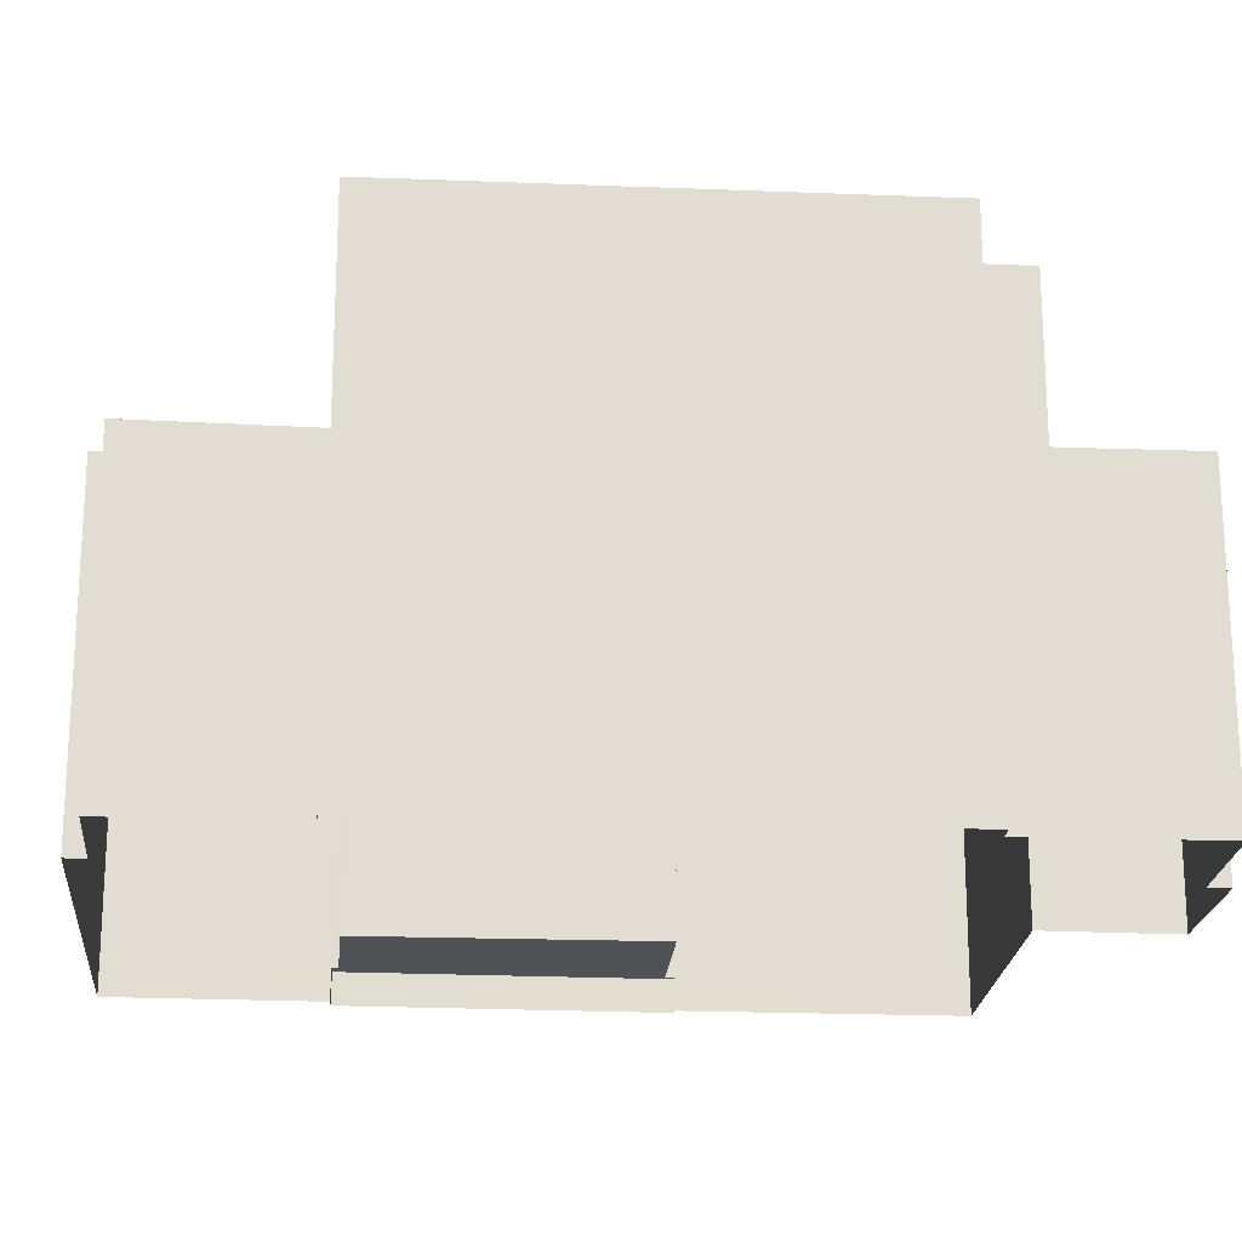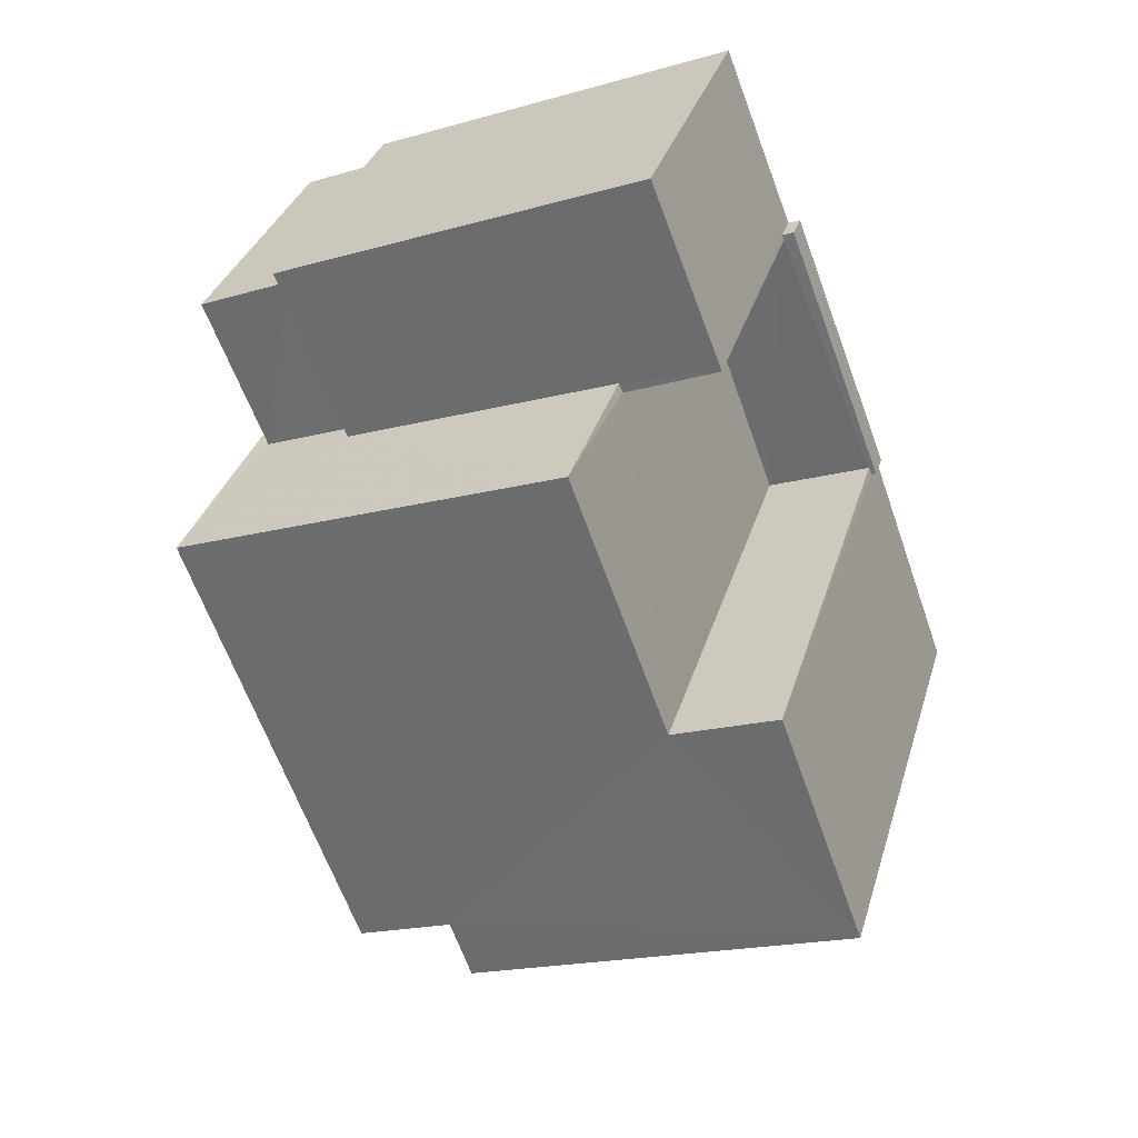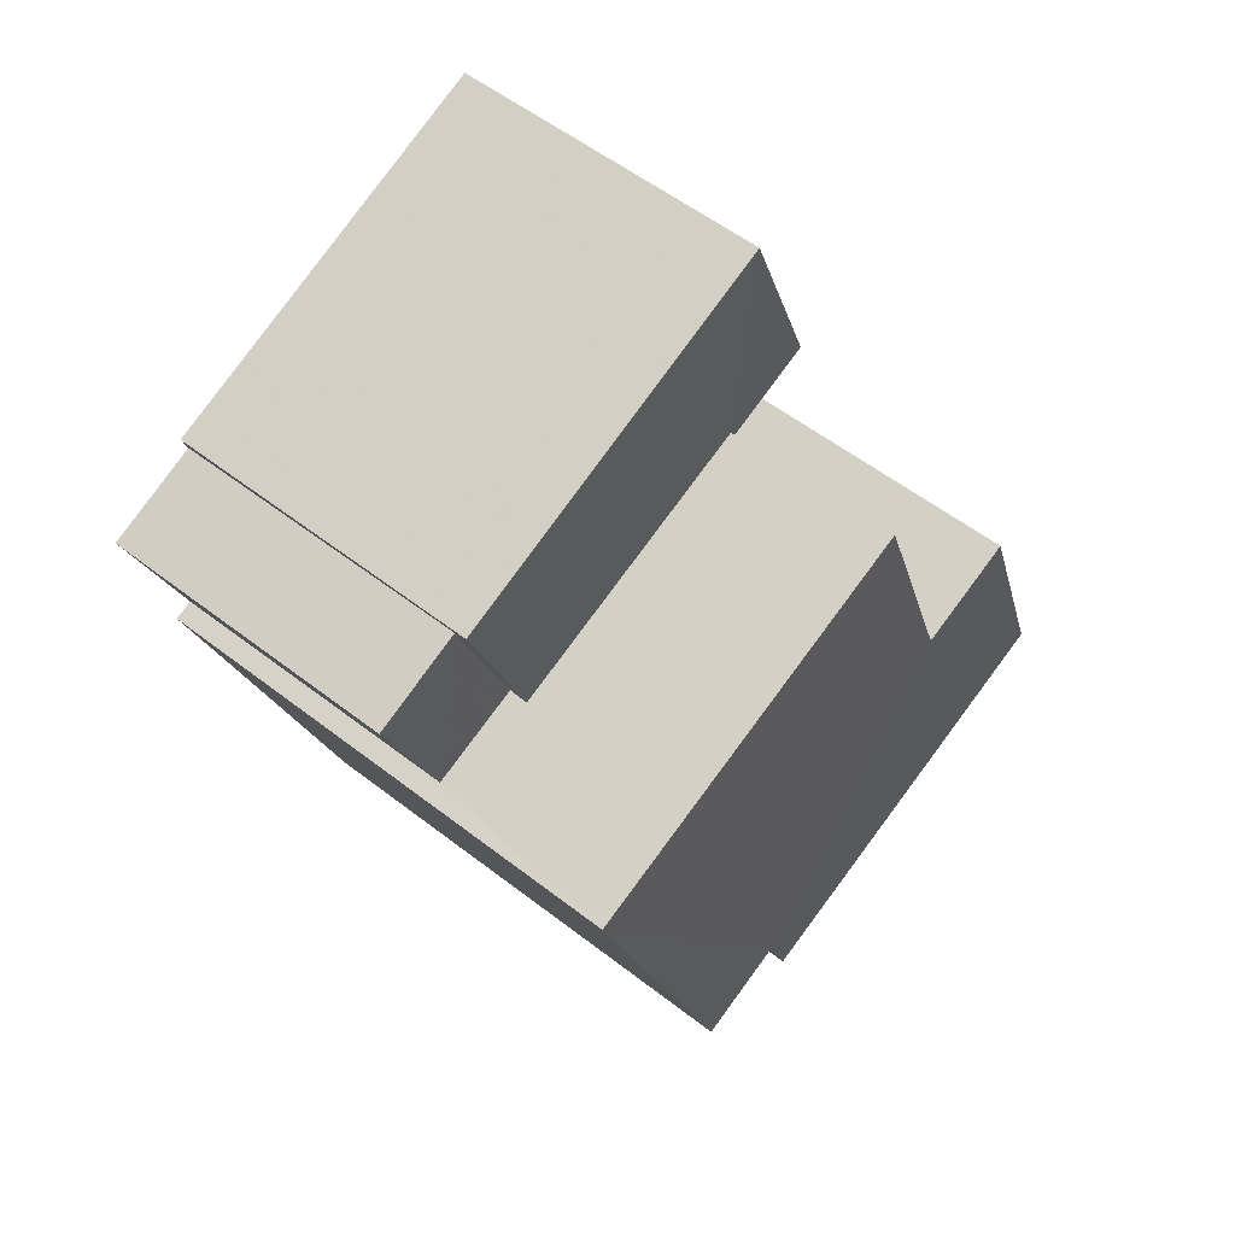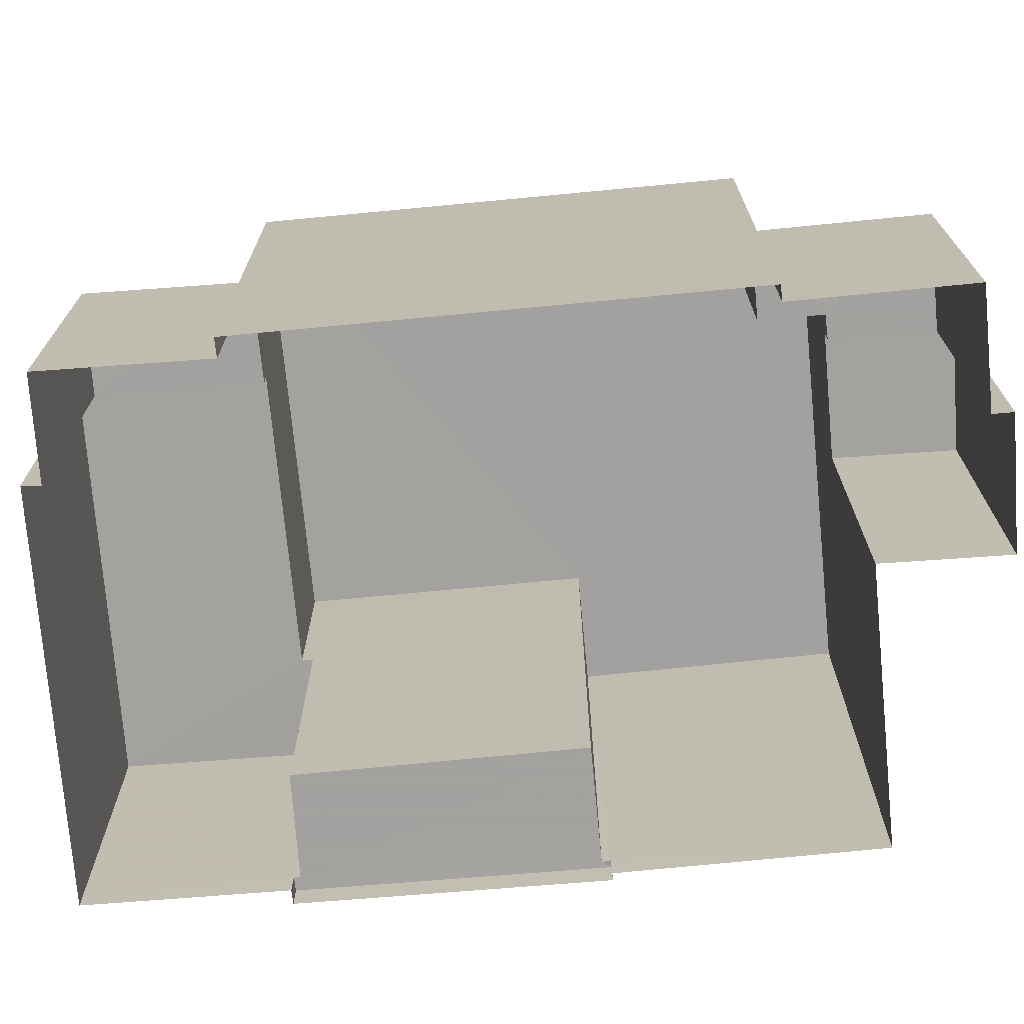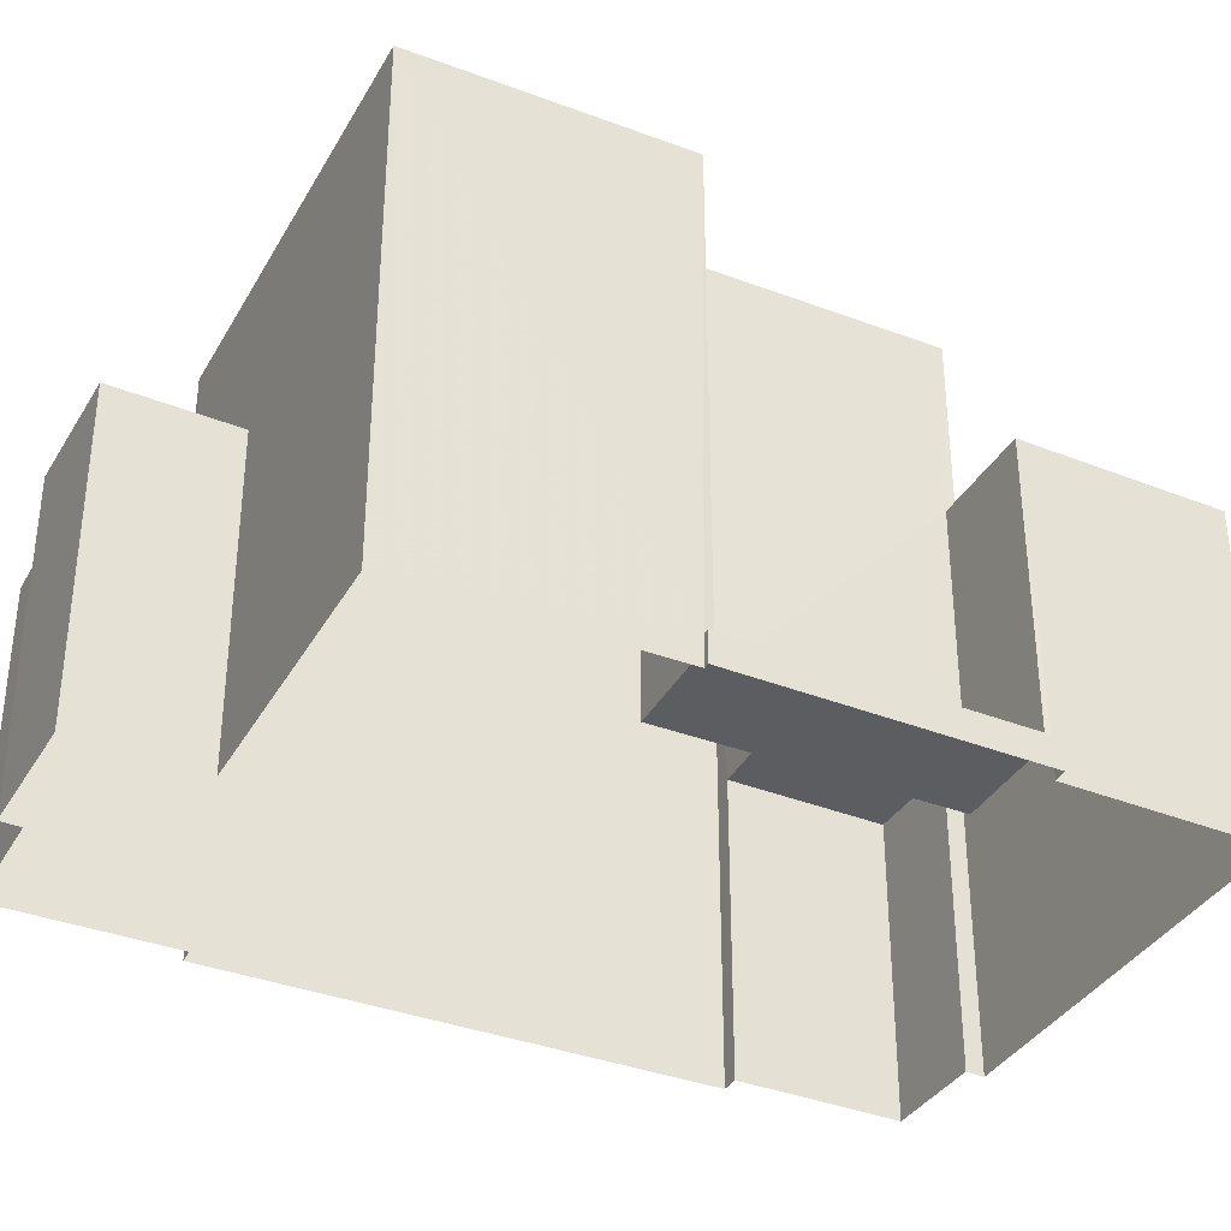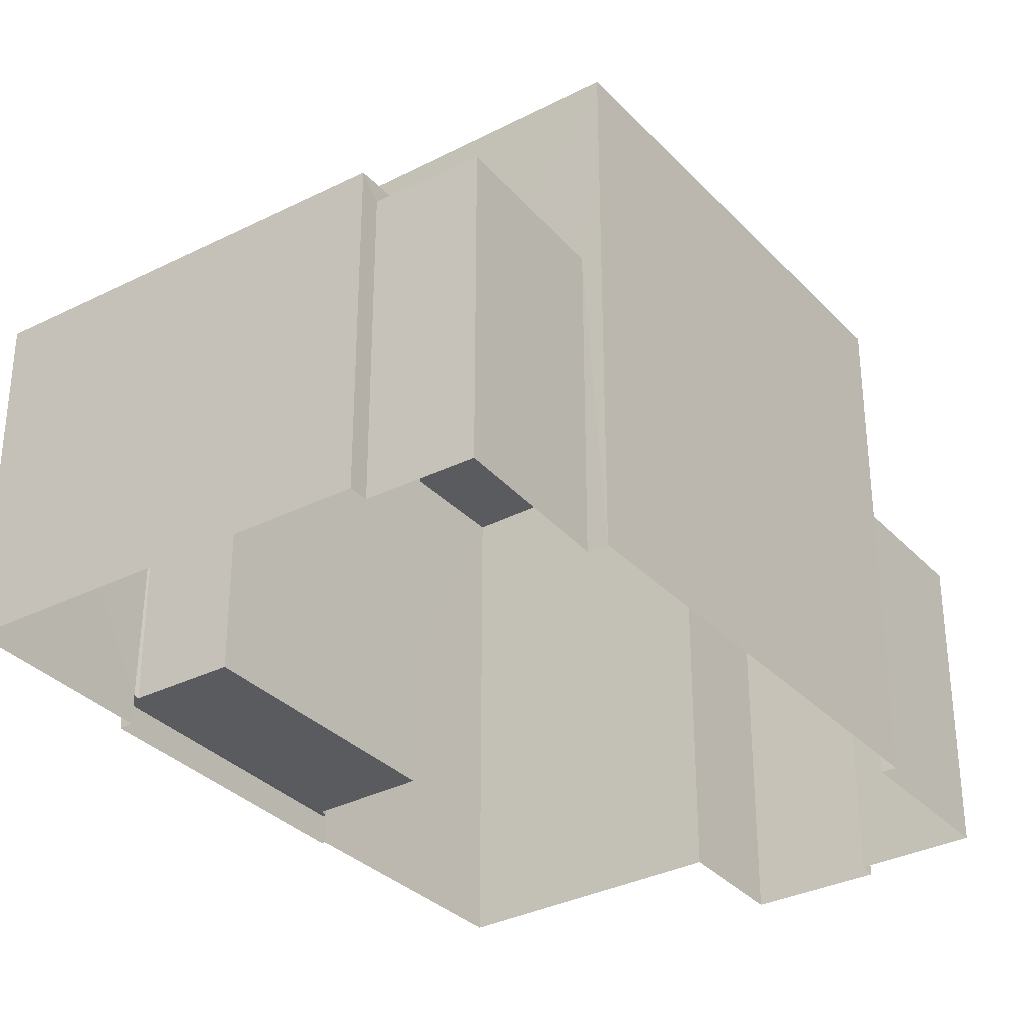
<metadata>
{"format":"obj","ext":"obj","renderer":"f3d","projection":"perspective","resolution":1024,"background":"white","views":[{"elev":-21.1,"azim":-73.9,"up":"+Z"},{"elev":33.4,"azim":15.7,"up":"+Y"},{"elev":54.9,"azim":-50.5,"up":"+Y"},{"elev":-72.3,"azim":-64.3,"up":"+Z"},{"elev":-36.7,"azim":84.1,"up":"+Z"},{"elev":-32.9,"azim":-124.1,"up":"+Z"}]}
</metadata>
<code>
v -2.246e+05 -1.285e+05 12.36
v -2.246e+05 -1.285e+05 12.36
v -2.246e+05 -1.285e+05 12.36
v -2.246e+05 -1.285e+05 12.36
v -2.246e+05 -1.285e+05 12.36
v -2.246e+05 -1.285e+05 12.36
v -2.246e+05 -1.285e+05 12.36
v -2.246e+05 -1.285e+05 12.36
v -2.246e+05 -1.285e+05 12.36
v -2.246e+05 -1.285e+05 12.36
v -2.246e+05 -1.285e+05 12.36
v -2.246e+05 -1.285e+05 12.36
v -2.246e+05 -1.285e+05 12.36
v -2.246e+05 -1.285e+05 12.36
v -2.246e+05 -1.285e+05 12.36
v -2.246e+05 -1.285e+05 12.36
v -2.245e+05 -1.285e+05 12.36
v -2.246e+05 -1.285e+05 12.36
v -2.246e+05 -1.285e+05 16.91
v -2.246e+05 -1.285e+05 16.91
v -2.246e+05 -1.285e+05 16.91
v -2.246e+05 -1.285e+05 16.91
v -2.246e+05 -1.285e+05 16.91
v -2.246e+05 -1.285e+05 16.91
v -2.246e+05 -1.285e+05 17.2
v -2.246e+05 -1.285e+05 17.2
v -2.246e+05 -1.285e+05 17.2
v -2.246e+05 -1.285e+05 17.2
v -2.246e+05 -1.285e+05 17.2
v -2.246e+05 -1.285e+05 17.2
v -2.245e+05 -1.285e+05 19.9
v -2.246e+05 -1.285e+05 19.9
v -2.246e+05 -1.285e+05 19.9
v -2.246e+05 -1.285e+05 19.9
v -2.246e+05 -1.285e+05 19.9
v -2.246e+05 -1.285e+05 19.9
v -2.246e+05 -1.285e+05 19.9
v -2.246e+05 -1.285e+05 19.9
v -2.246e+05 -1.285e+05 17.29
v -2.246e+05 -1.285e+05 17.29
v -2.246e+05 -1.285e+05 17.29
v -2.246e+05 -1.285e+05 17.29
v -2.246e+05 -1.285e+05 16.92
v -2.246e+05 -1.285e+05 16.92
v -2.246e+05 -1.285e+05 16.92
v -2.246e+05 -1.285e+05 16.92
v -2.246e+05 -1.285e+05 12.8
v -2.246e+05 -1.285e+05 12.8
v -2.246e+05 -1.285e+05 12.8
v -2.246e+05 -1.285e+05 12.8
v -2.246e+05 -1.285e+05 12.8
v -2.246e+05 -1.285e+05 12.8
v -2.246e+05 -1.285e+05 12.8
v -2.246e+05 -1.285e+05 12.8
f 1 2 3
f 1 4 5
f 5 4 6
f 7 8 3
f 4 9 10
f 11 12 13
f 14 11 13
f 8 14 3
f 9 15 16
f 13 17 18
f 18 15 9
f 3 14 1
f 4 1 18
f 18 9 4
f 14 13 1
f 13 18 1
f 19 20 21
f 22 21 23
f 23 21 24
f 21 20 24
f 25 26 27
f 27 26 28
f 25 29 26
f 28 26 30
f 31 32 33
f 34 31 35
f 33 36 37
f 35 37 38
f 31 33 35
f 35 33 37
f 39 40 41
f 39 42 40
f 43 44 45
f 46 43 45
f 47 48 49
f 49 50 51
f 47 52 48
f 53 54 51
f 54 47 51
f 51 47 49
f 9 16 23
f 16 40 23
f 23 42 22
f 23 40 42
f 53 30 54
f 54 30 33
f 33 30 36
f 30 26 36
f 49 12 11
f 49 48 12
f 14 49 11
f 14 50 49
f 1 44 2
f 1 45 44
f 9 24 10
f 9 23 24
f 14 8 50
f 8 27 50
f 50 28 51
f 50 27 28
f 25 8 7
f 25 27 8
f 51 28 30
f 53 51 30
f 17 52 31
f 31 52 32
f 17 13 52
f 32 52 47
f 17 39 18
f 22 42 21
f 42 34 21
f 31 39 17
f 34 39 31
f 34 42 39
f 7 43 25
f 25 43 29
f 7 3 43
f 29 43 46
f 52 12 48
f 52 13 12
f 37 5 6
f 38 37 6
f 18 41 15
f 18 39 41
f 47 33 32
f 47 54 33
f 4 10 24
f 20 4 24
f 40 16 15
f 41 40 15
f 1 5 45
f 5 37 45
f 29 36 26
f 29 37 36
f 46 45 29
f 45 37 29
f 21 34 35
f 19 21 35
f 3 2 44
f 43 3 44
f 6 20 38
f 38 20 35
f 6 4 20
f 35 20 19

</code>
